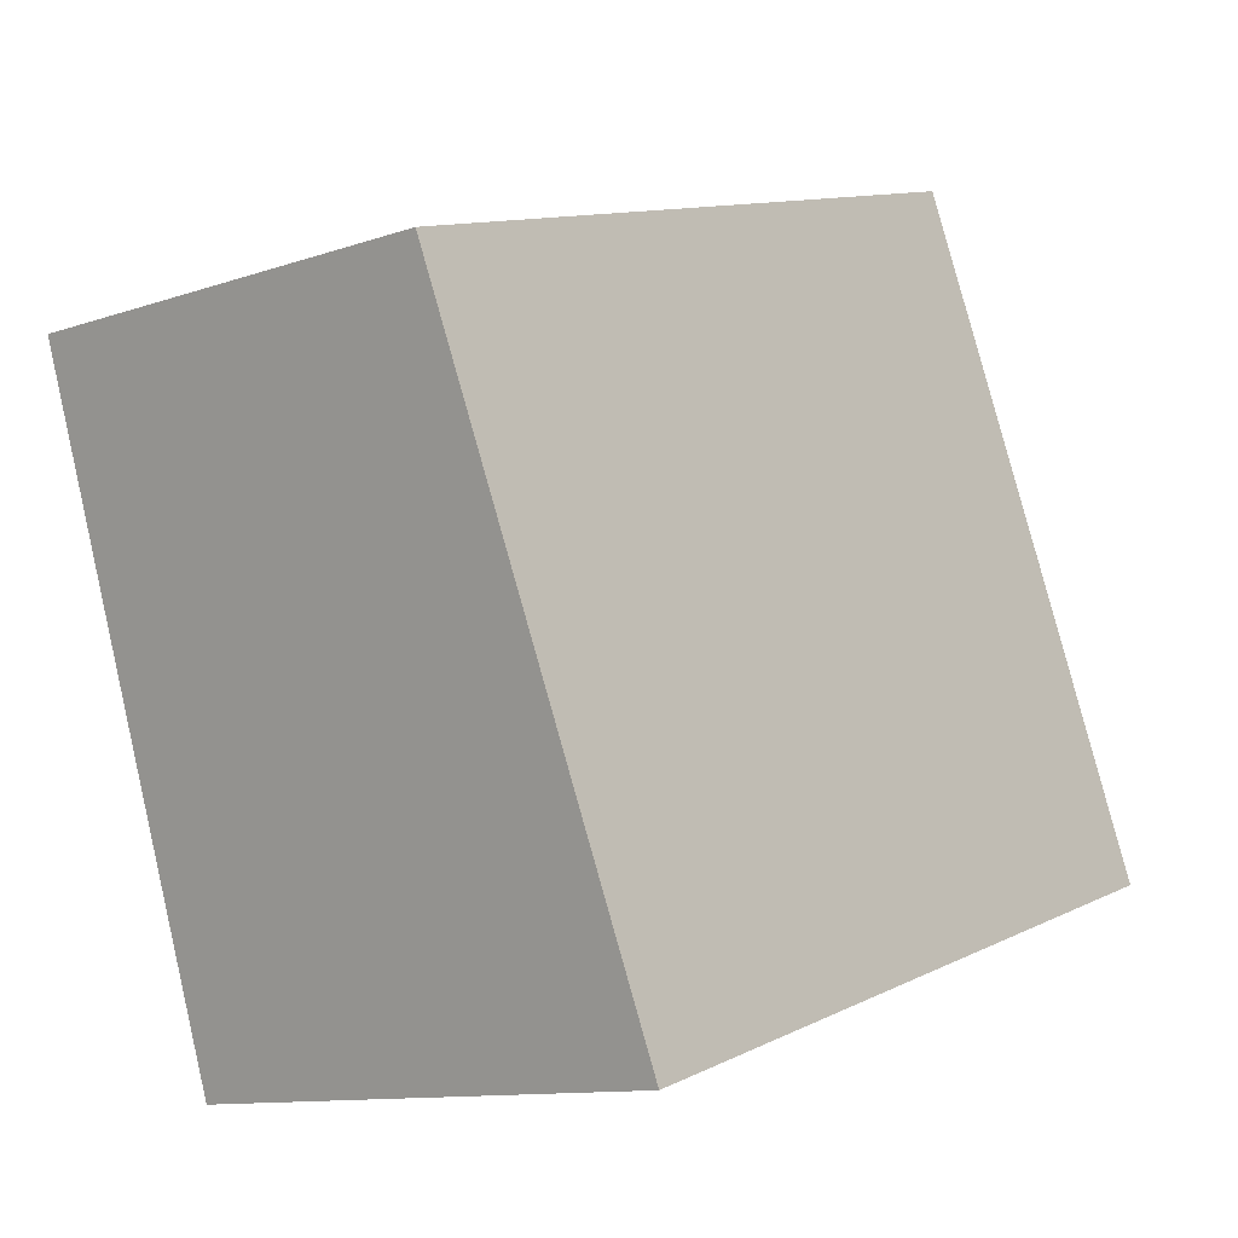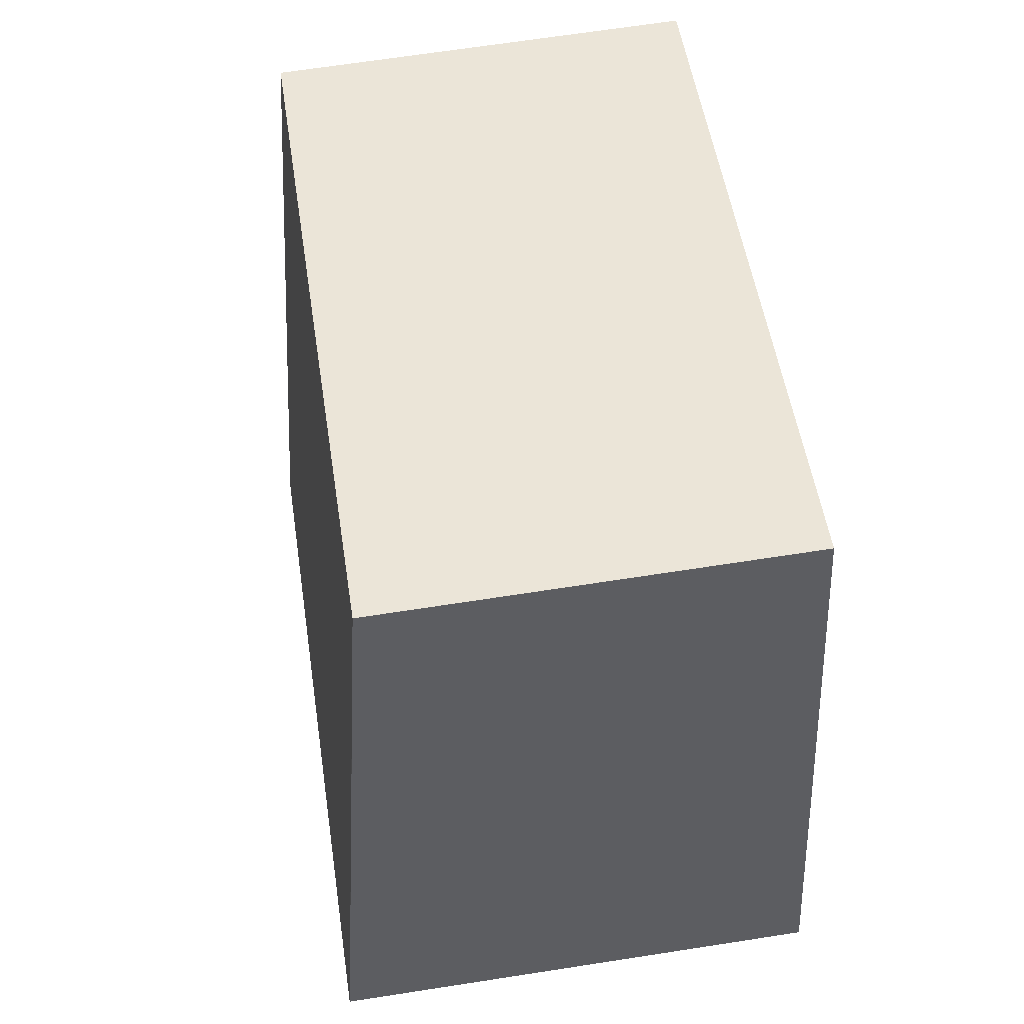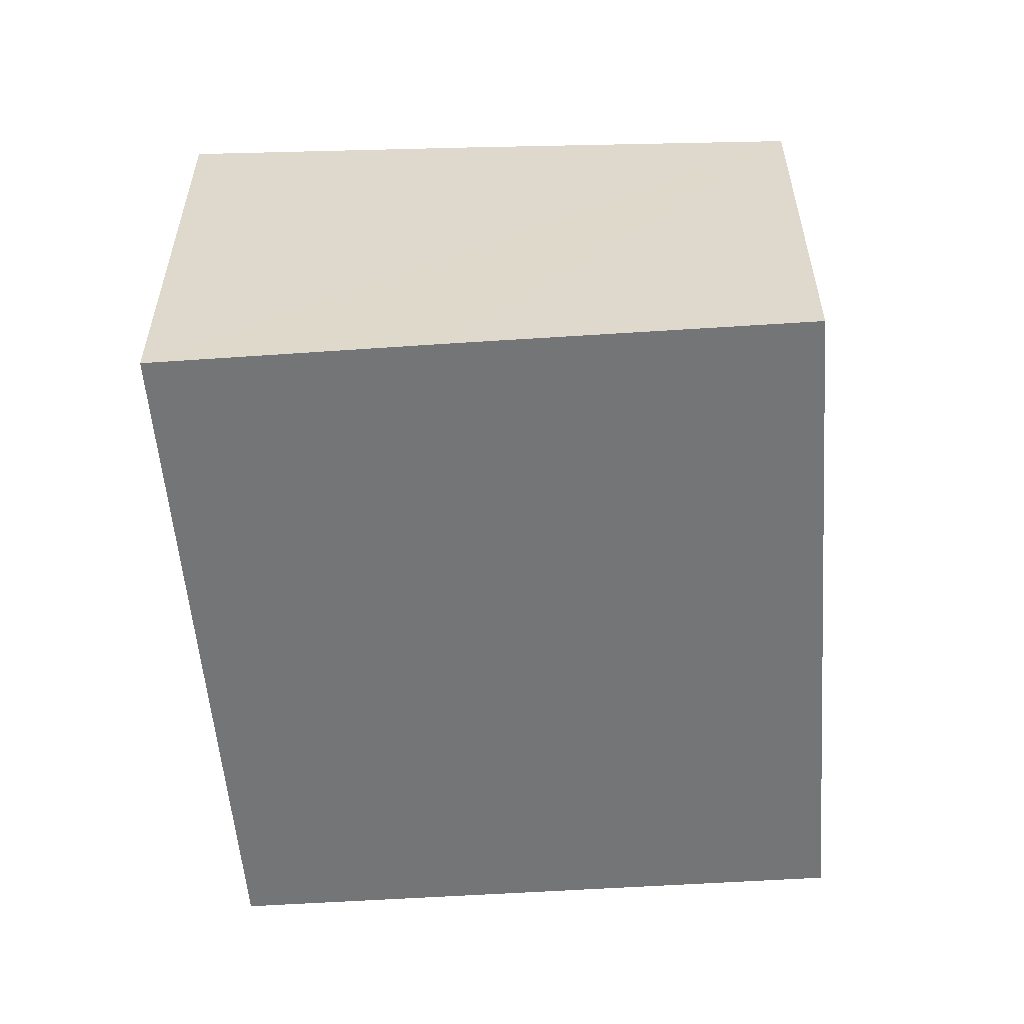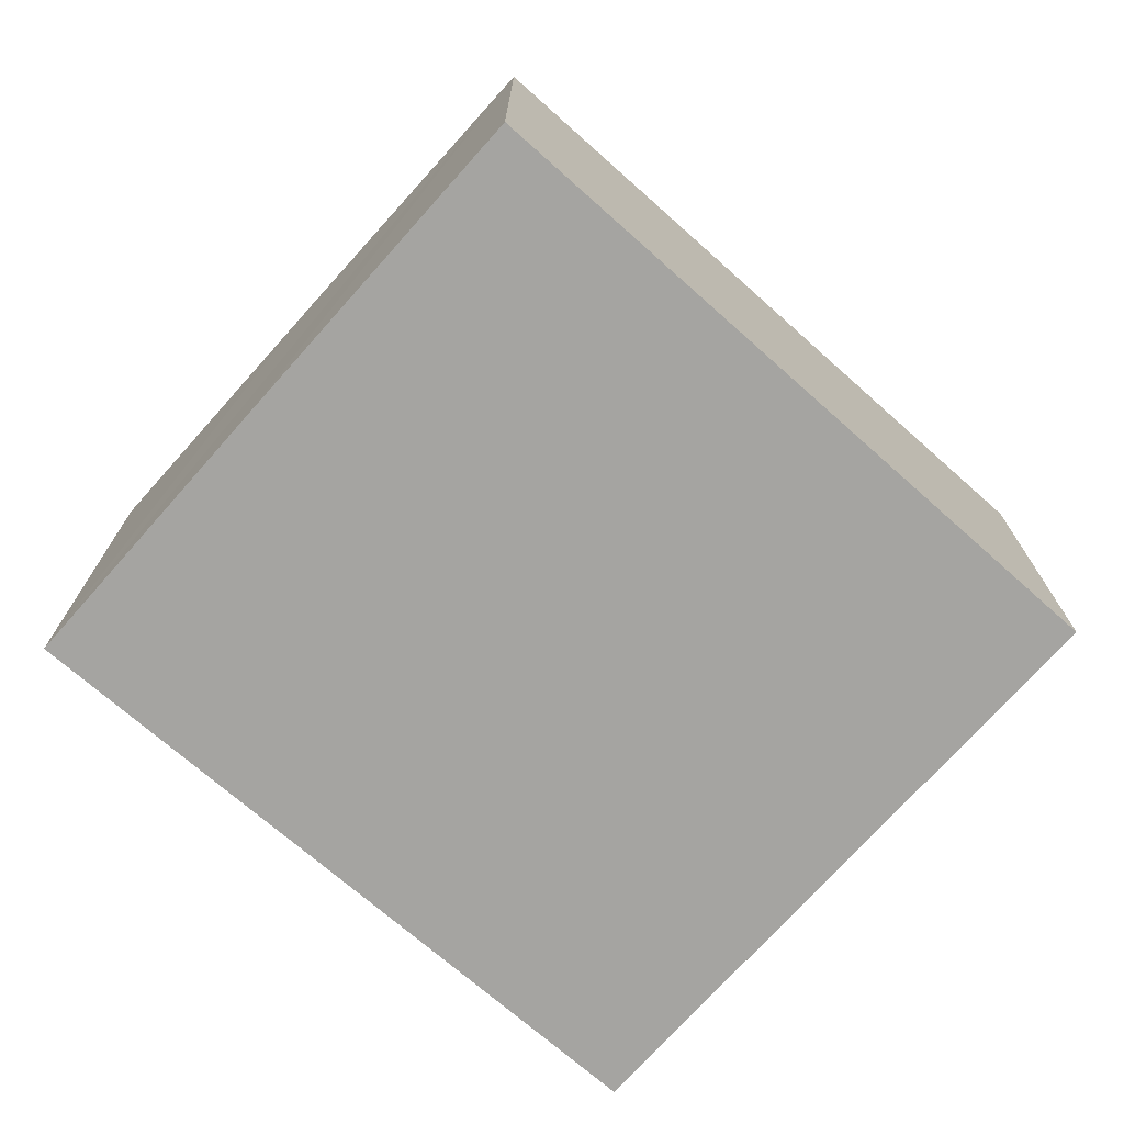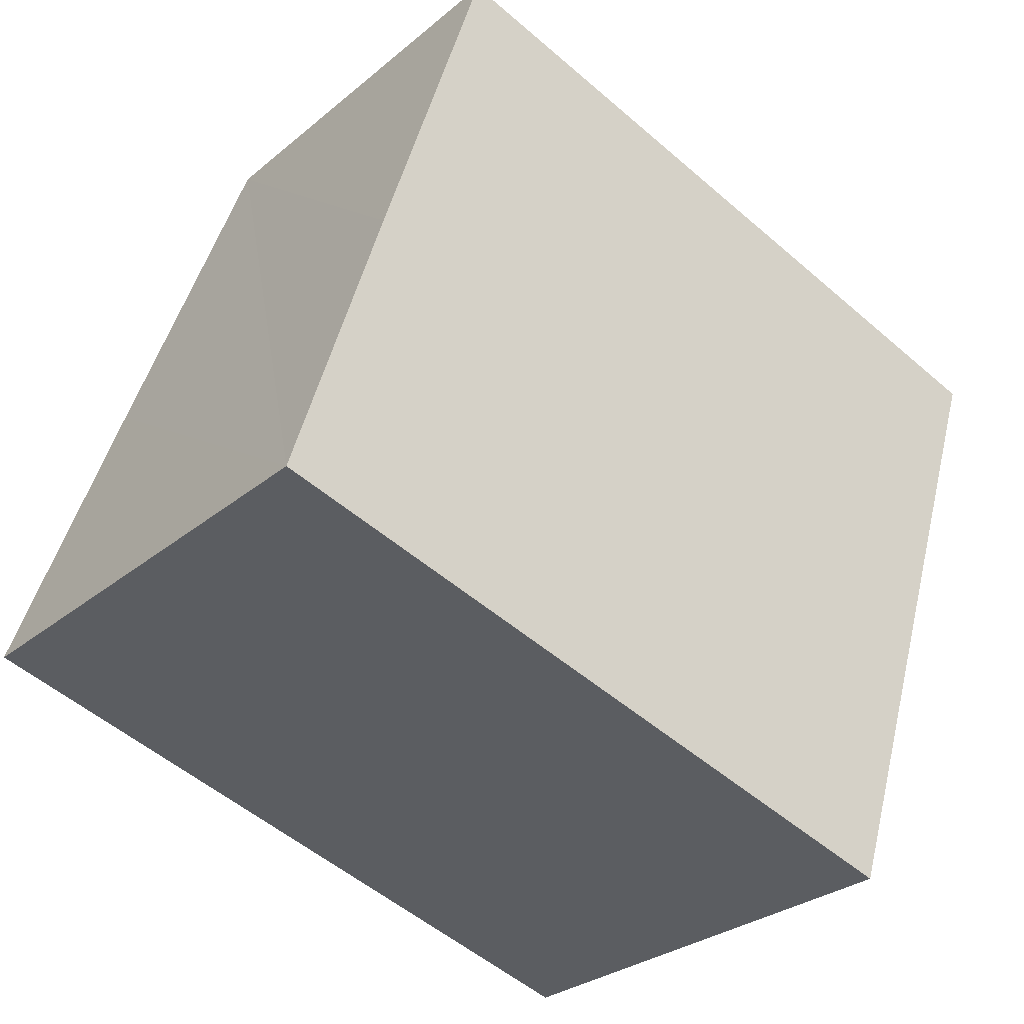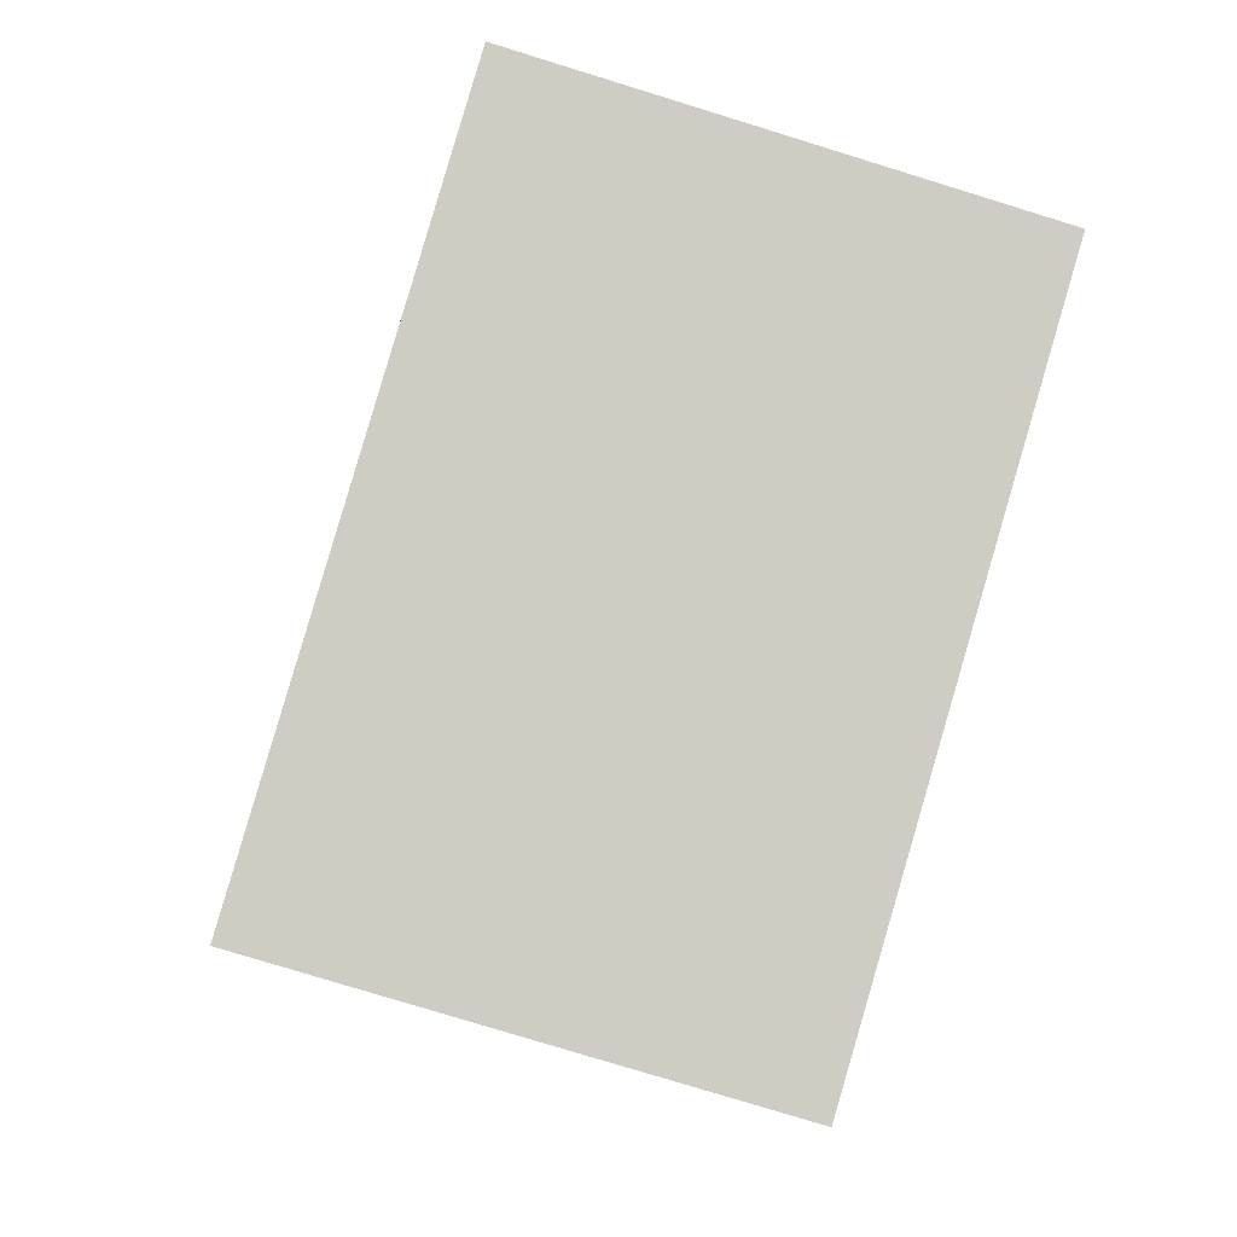
<metadata>
{"format":"obj","ext":"obj","renderer":"f3d","projection":"perspective","resolution":1024,"background":"white","views":[{"elev":-11.4,"azim":129.8,"up":"+Z"},{"elev":68.0,"azim":-98.8,"up":"+Z"},{"elev":-56.5,"azim":-68.4,"up":"+Y"},{"elev":-73.3,"azim":-24.1,"up":"+Y"},{"elev":-28.7,"azim":-39.2,"up":"+Z"},{"elev":-78.5,"azim":-107.1,"up":"+Z"}]}
</metadata>
<code>
v  5.162 3.64 -1.551
v  1.501 3.137 4.739
v  6.651 3.137 3.11
v  0 3.648 2.234e-16
v  0.692 3.41 2.204
v  1.501 -2.902e-16 4.739
v  6.651 -1.904e-16 3.11
v  5.162 9.497e-17 -1.551
v  0 0 0
v  0.692 -1.35e-16 2.204
g defaultobject
f 1 2 3
f 2 1 4
f 2 4 5
f 6 3 2
f 3 6 7
f 3 8 1
f 8 3 7
f 1 9 4
f 9 1 8
f 9 5 4
f 5 9 2
f 2 9 10
f 2 10 6
f 6 8 7
f 8 6 10
f 8 10 9

</code>
